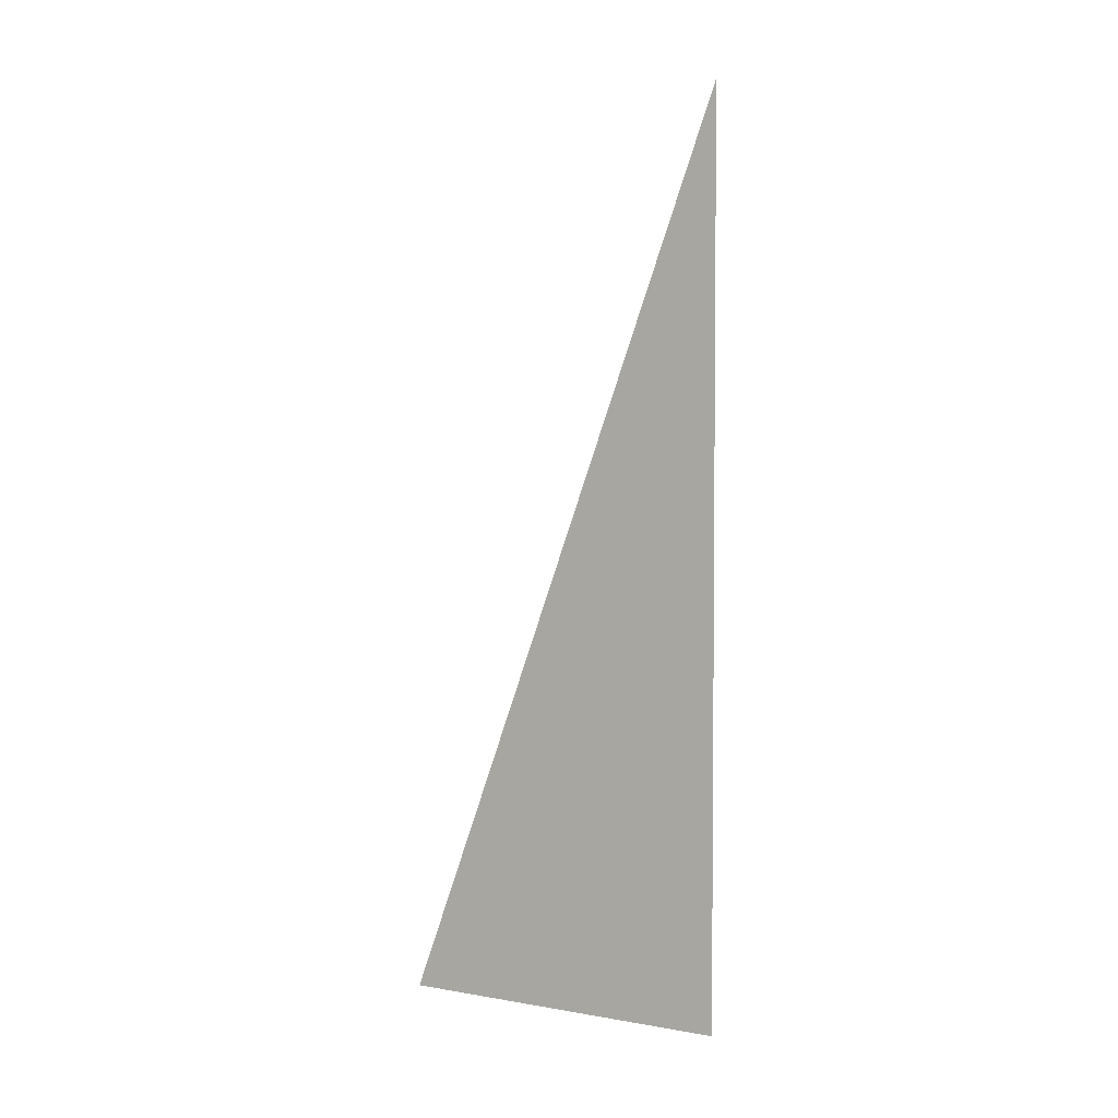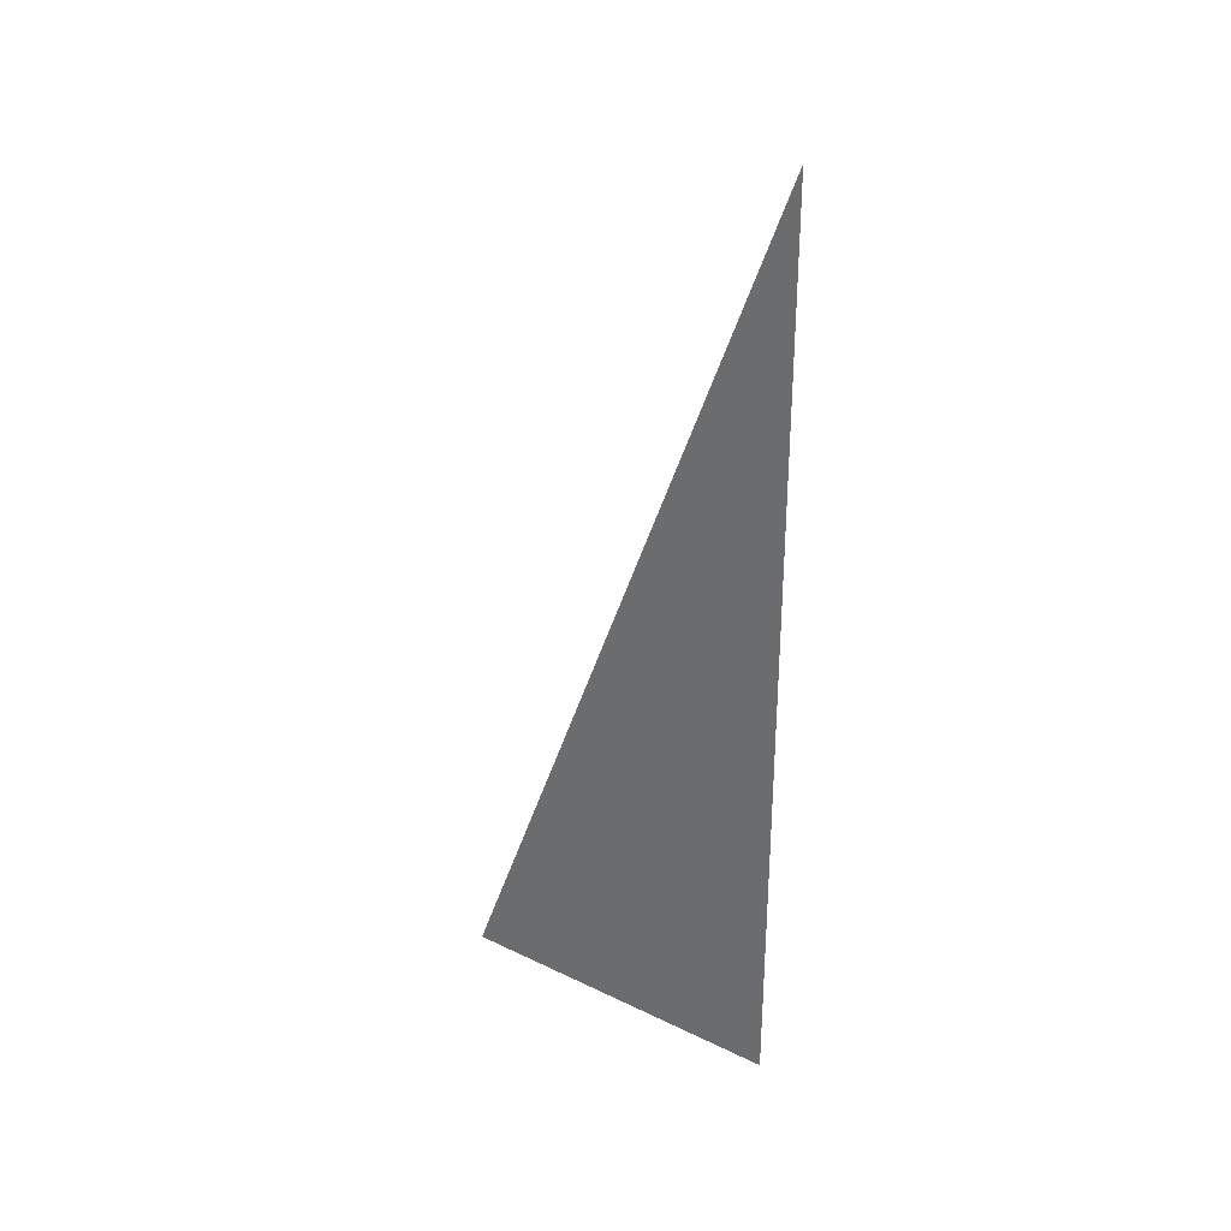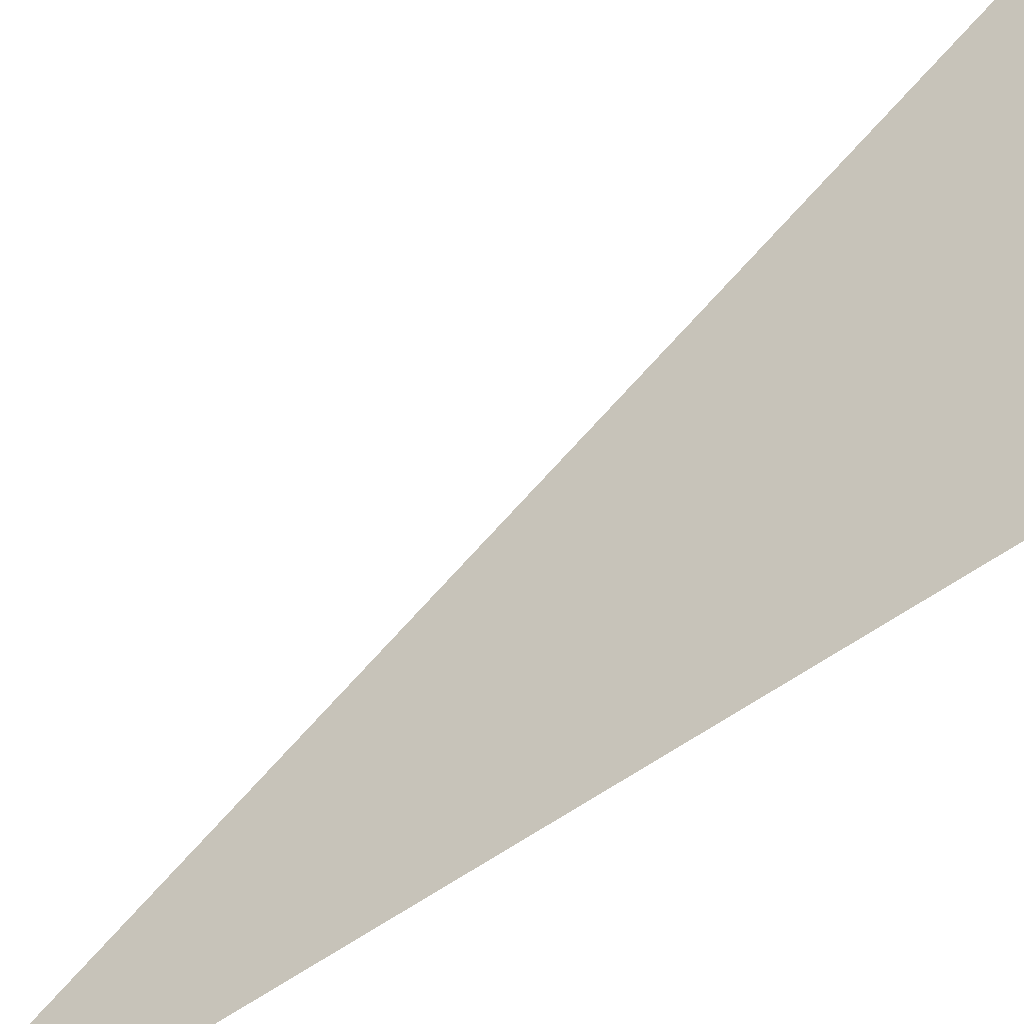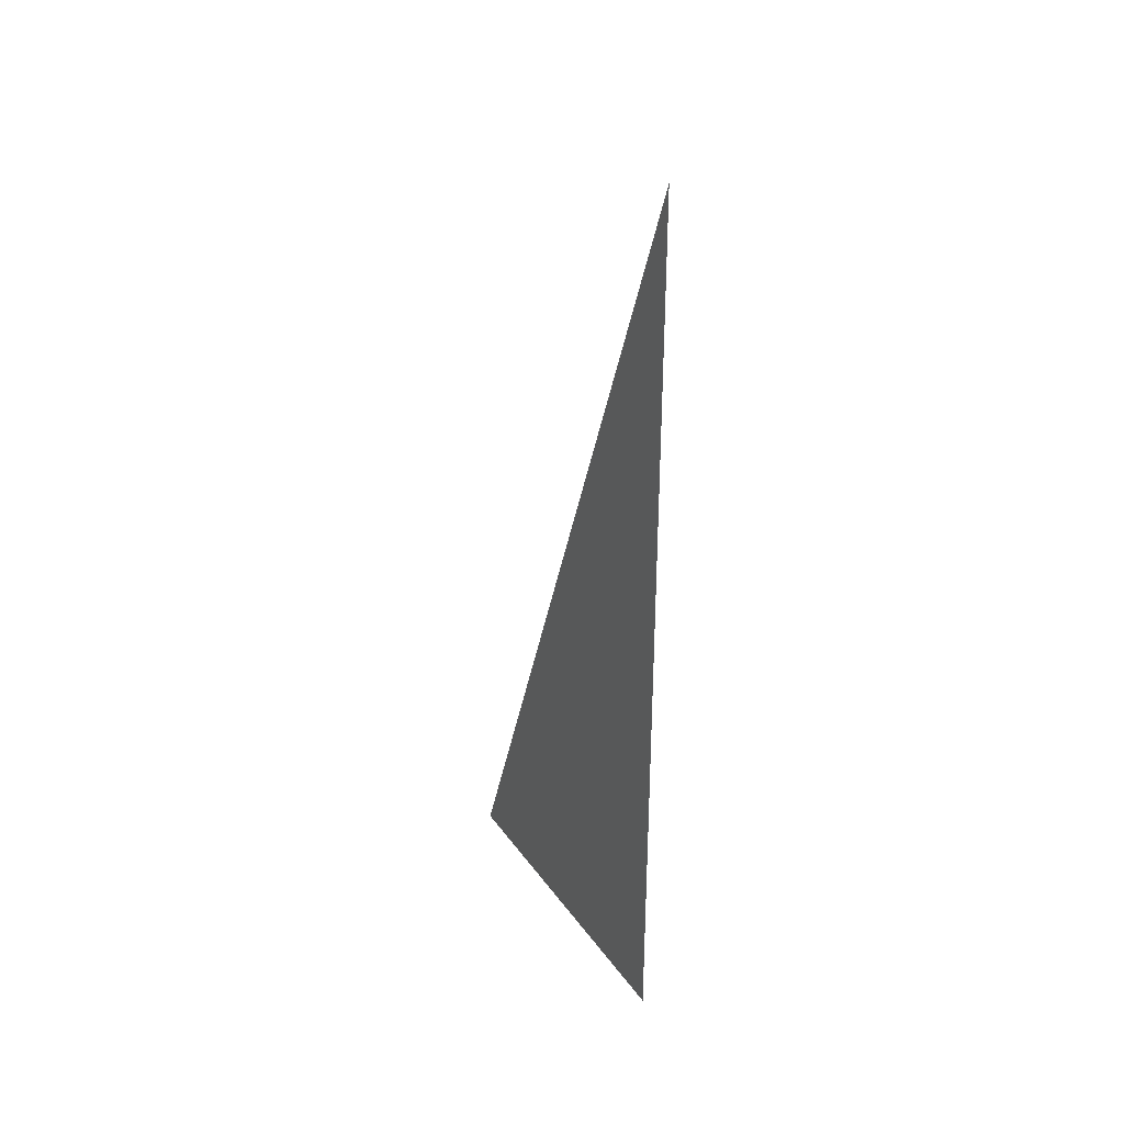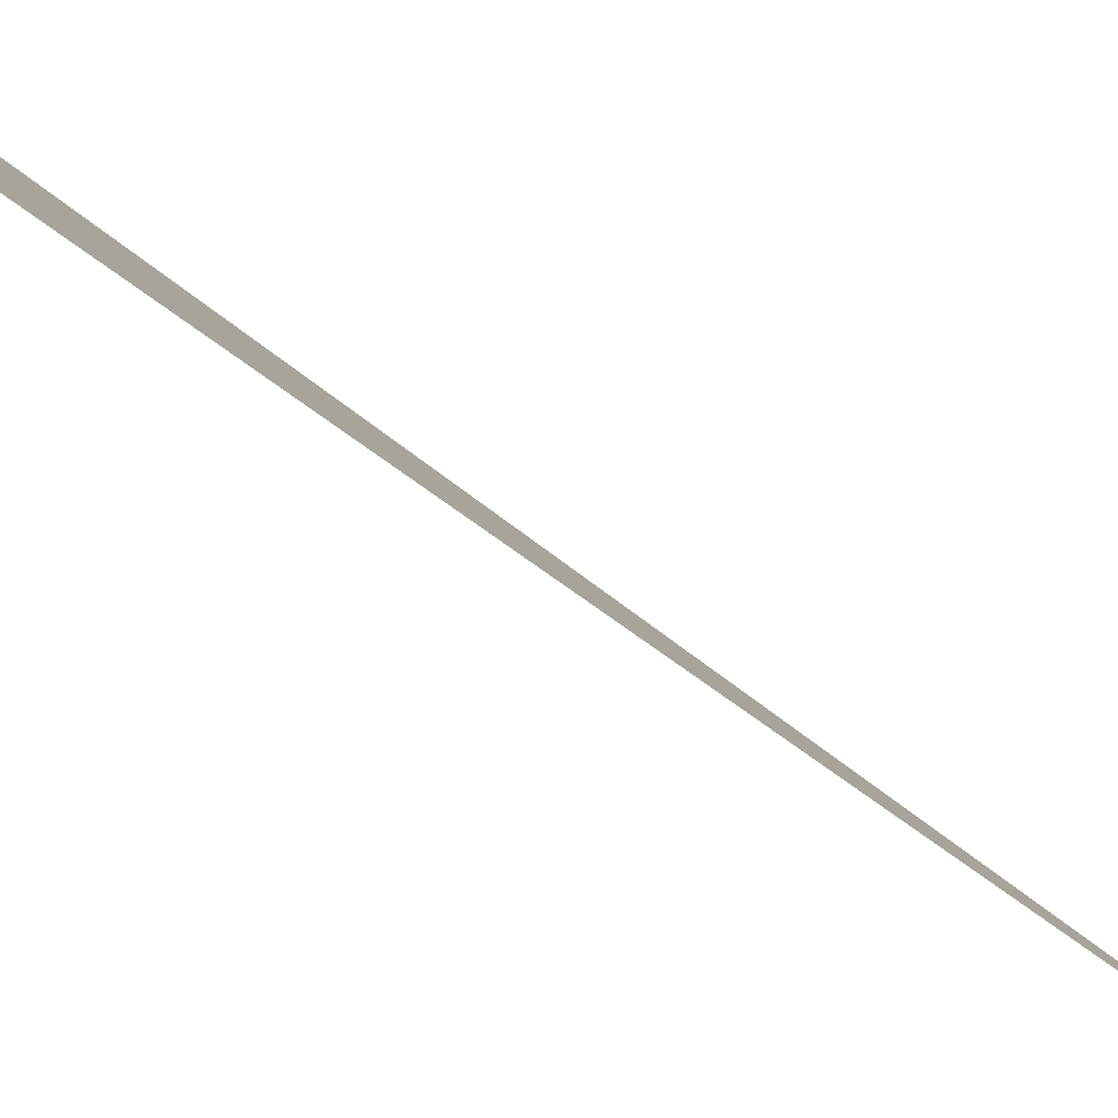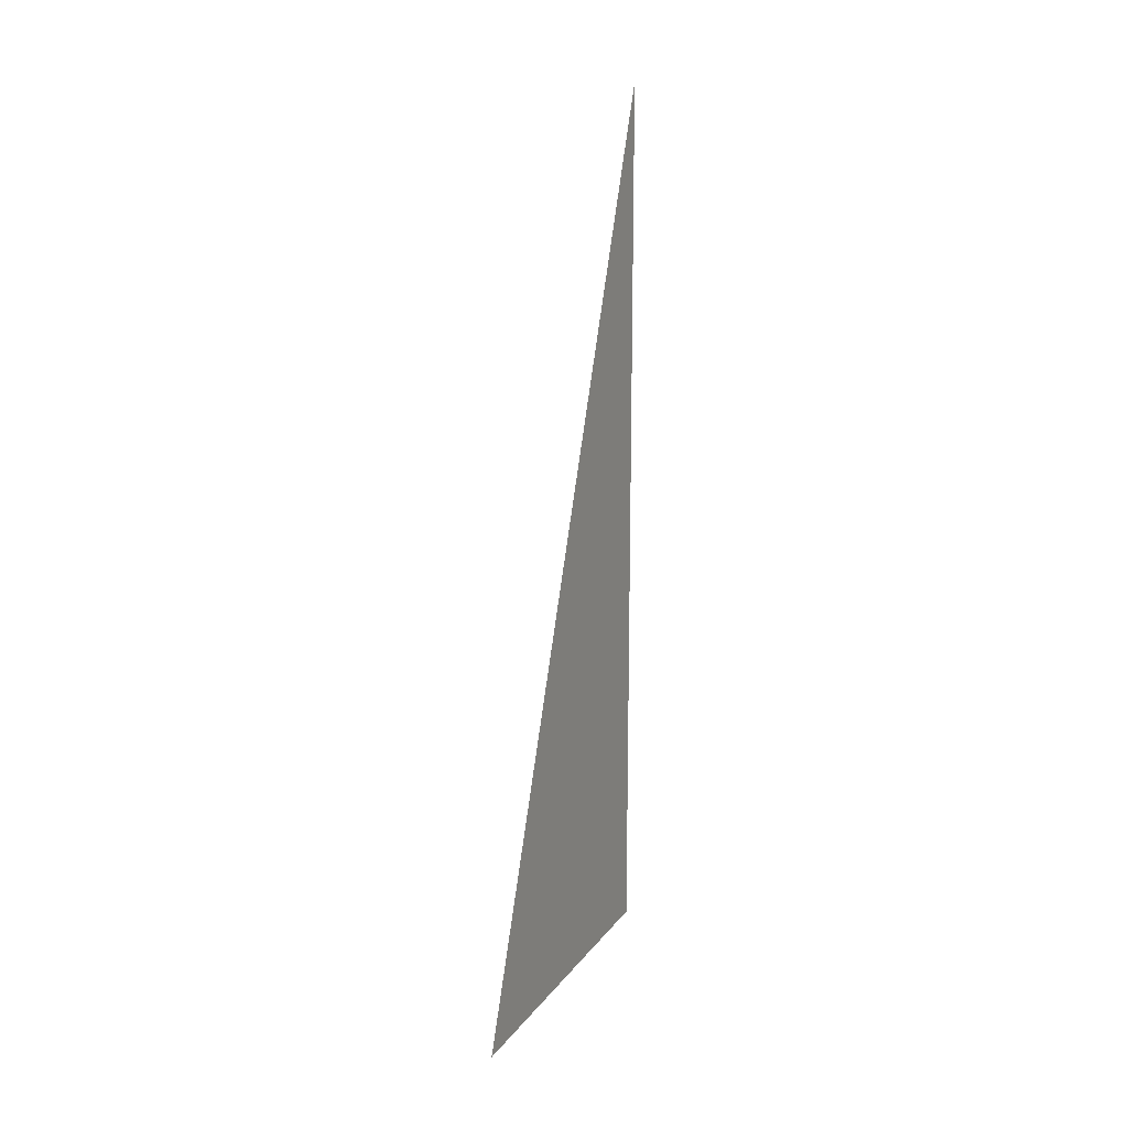
<metadata>
{"format":"obj","ext":"obj","renderer":"f3d","projection":"perspective","resolution":1024,"background":"white","views":[{"elev":3.3,"azim":-78.3,"up":"+Z"},{"elev":31.2,"azim":-74.5,"up":"+Z"},{"elev":-58.2,"azim":126.5,"up":"+Y"},{"elev":33.0,"azim":-48.8,"up":"+Z"},{"elev":-63.7,"azim":-127.9,"up":"+Y"},{"elev":16.3,"azim":-174.6,"up":"+Z"}]}
</metadata>
<code>
o #ID185
v -0.01684 0.5997 0.04905
v -0.02044 0.5892 0.07855
v -0.02044 0.5892 0.04905
v -0.02044 0.5892 0.04905
v -0.02044 0.5892 0.07855
v -0.01684 0.5997 0.04905
f 1 2 3
f 4 5 6

</code>
